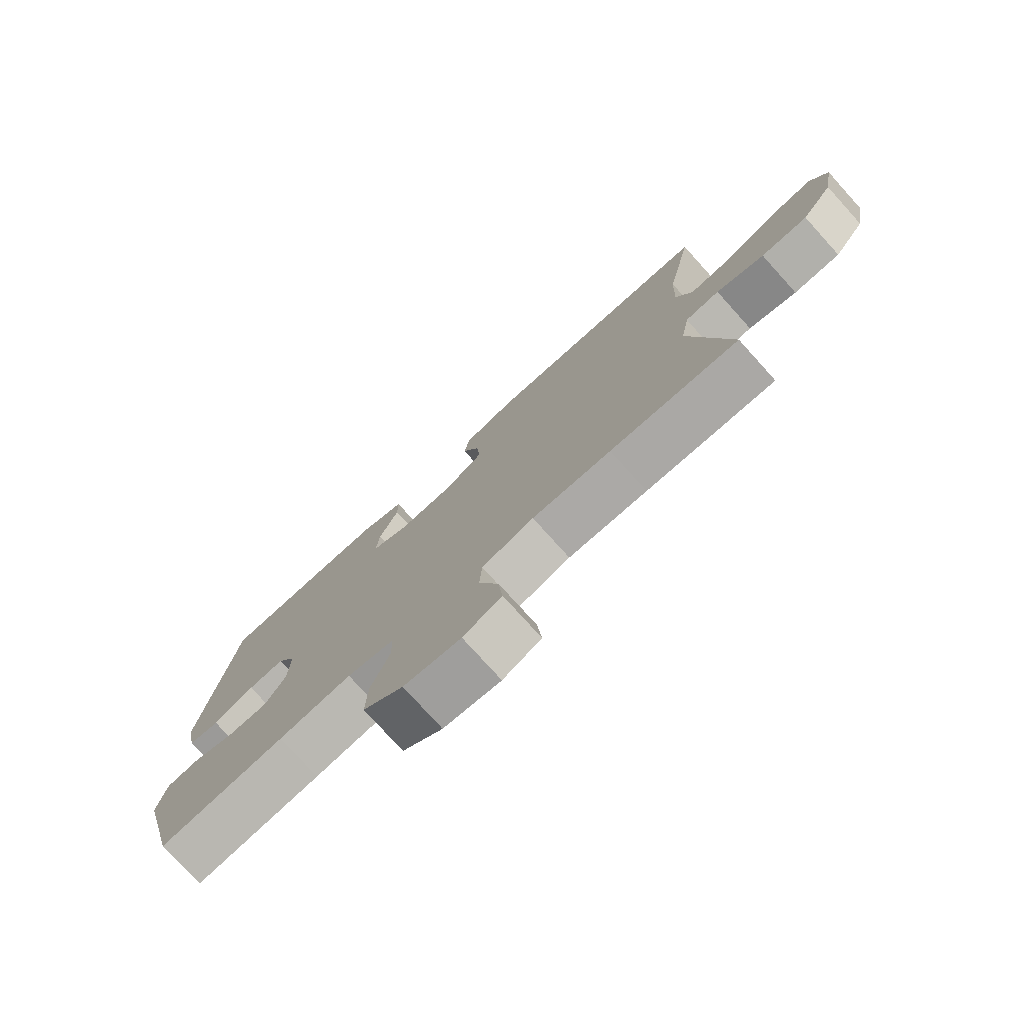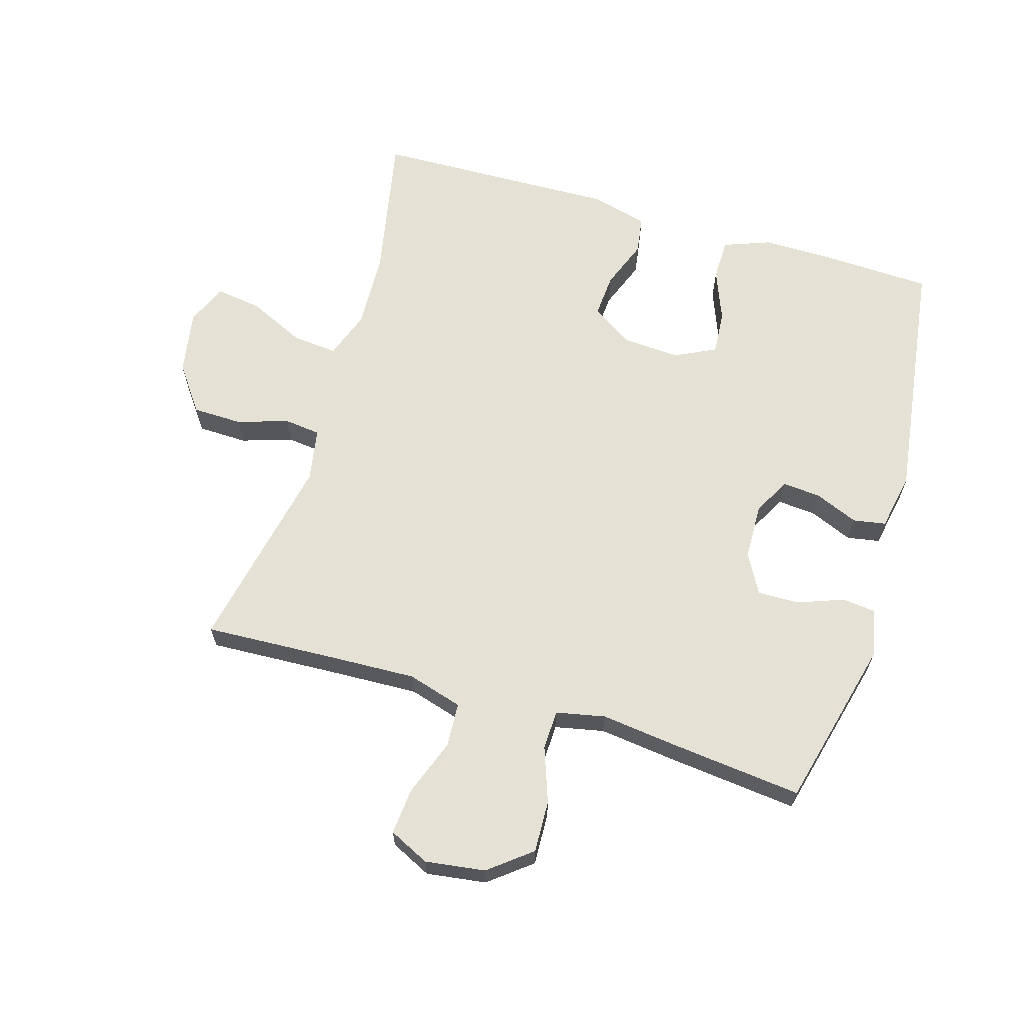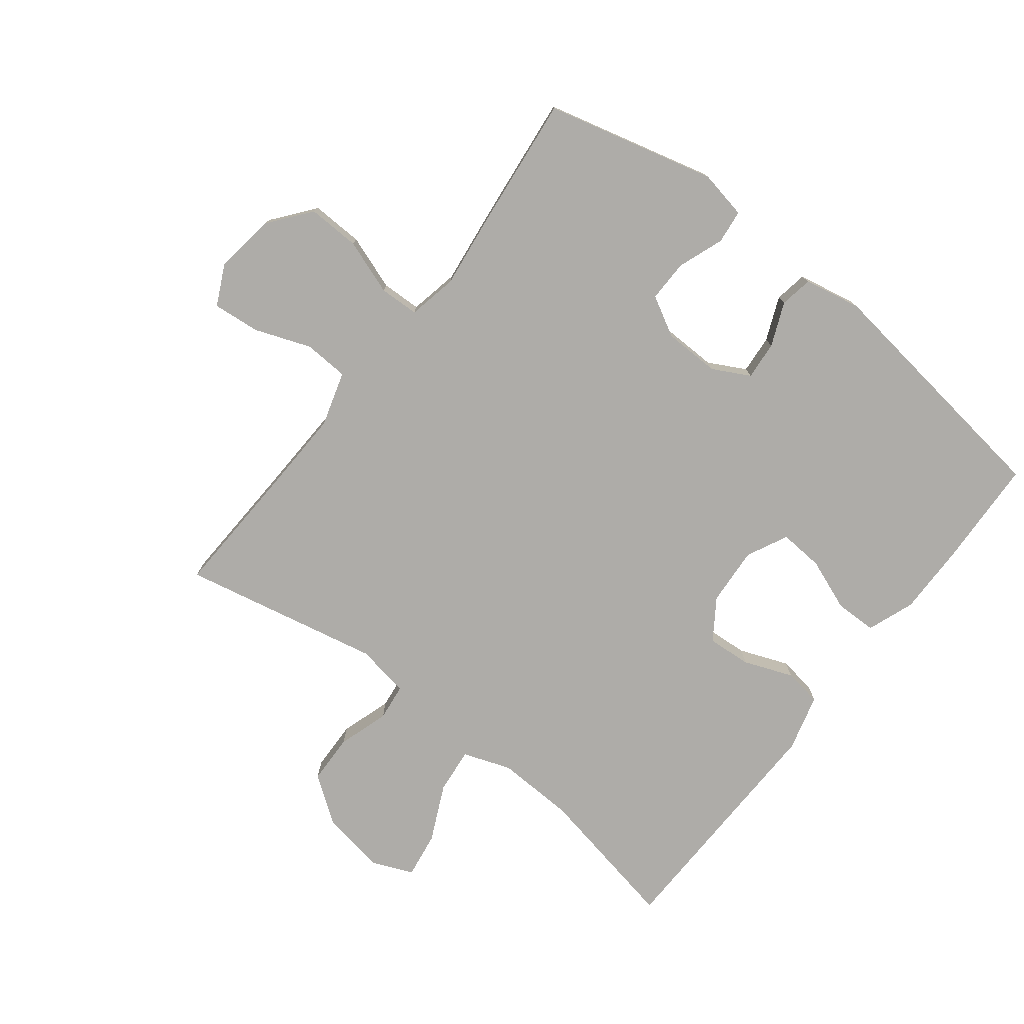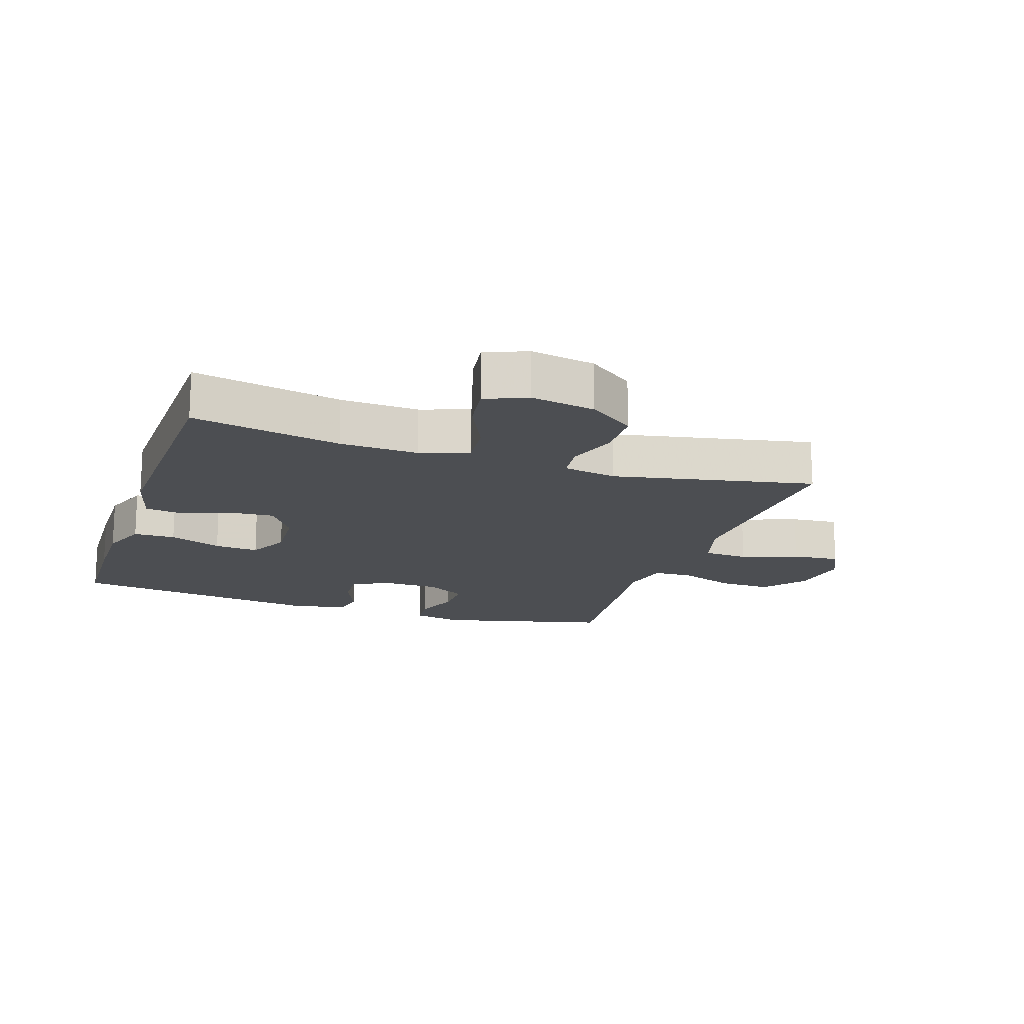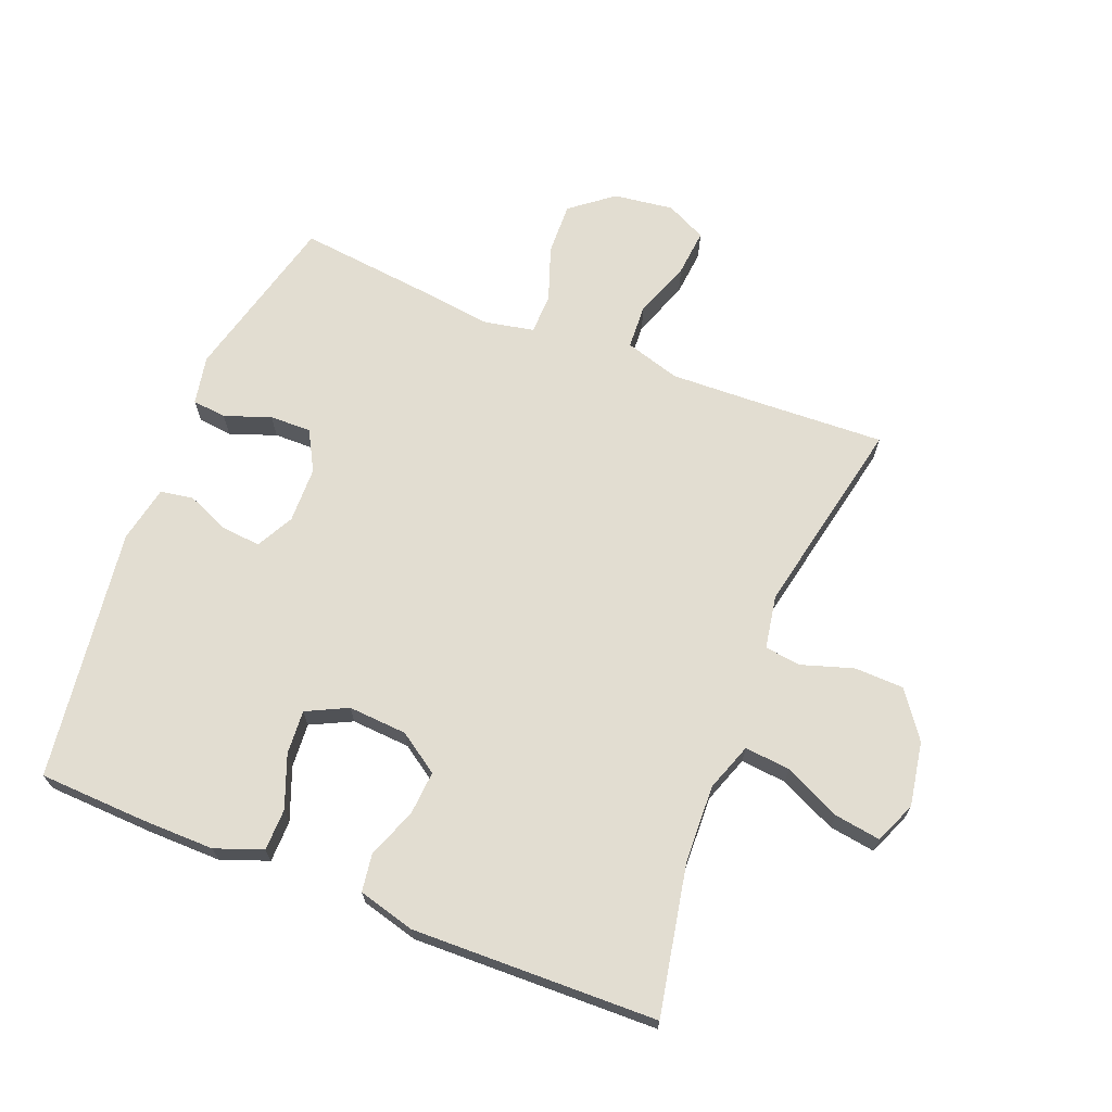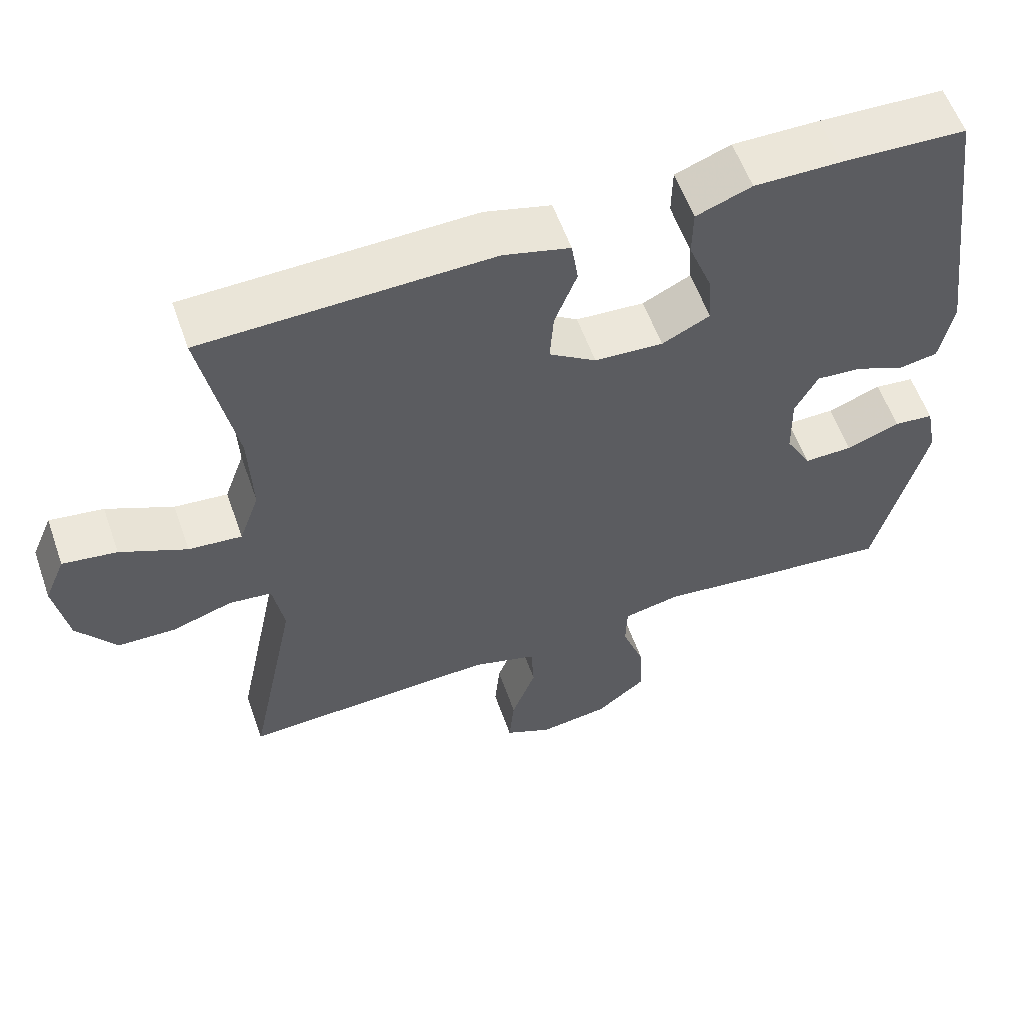
<metadata>
{"format":"obj","ext":"obj","renderer":"f3d","projection":"perspective","resolution":1024,"background":"white","views":[{"elev":-77.3,"azim":42.1,"up":"+Z"},{"elev":64.3,"azim":-163.5,"up":"+Y"},{"elev":-76.9,"azim":-127.8,"up":"+Y"},{"elev":-16.6,"azim":71.3,"up":"+Y"},{"elev":68.4,"azim":21.7,"up":"+Y"},{"elev":57.9,"azim":160.6,"up":"+Z"}]}
</metadata>
<code>
v 0.5 0.07 0.5
v 0.454 0.07 0.265
v 0.449 0.07 0.141
v 0.476 0.07 0.065
v 0.548 0.07 0.072
v 0.638 0.07 0.114
v 0.711 0.07 0.125
v 0.739 0.07 0.059
v 0.721 0.07 -0.043
v 0.668 0.07 -0.116
v 0.589 0.07 -0.118
v 0.508 0.07 -0.092
v 0.45 0.07 -0.099
v 0.435 0.07 -0.184
v 0.5 0.07 -0.5
v 0.285 0.07 -0.49
v 0.153 0.07 -0.485
v 0.066 0.07 -0.511
v 0.062 0.07 -0.582
v 0.095 0.07 -0.671
v 0.102 0.07 -0.746
v 0.038 0.07 -0.777
v -0.057 0.07 -0.764
v -0.124 0.07 -0.711
v -0.121 0.07 -0.628
v -0.09 0.07 -0.541
v -0.092 0.07 -0.478
v -0.17 0.07 -0.462
v -0.291 0.07 -0.477
v -0.5 0.07 -0.5
v -0.568 0.07 -0.231
v -0.553 0.07 -0.154
v -0.499 0.07 -0.148
v -0.426 0.07 -0.175
v -0.36 0.07 -0.176
v -0.325 0.07 -0.113
v -0.323 0.07 -0.024
v -0.354 0.07 0.035
v -0.415 0.07 0.03
v -0.484 0.07 0.001
v -0.536 0.07 0.01
v -0.554 0.07 0.1
v -0.5 0.07 0.5
v -0.331 0.07 0.507
v -0.214 0.07 0.508
v -0.139 0.07 0.48
v -0.138 0.07 0.414
v -0.17 0.07 0.331
v -0.175 0.07 0.261
v -0.11 0.07 0.229
v -0.017 0.07 0.235
v 0.047 0.07 0.278
v 0.042 0.07 0.348
v 0.012 0.07 0.426
v 0.021 0.07 0.486
v 0.111 0.07 0.51
v 0.5 0 0.5
v 0.454 0 0.265
v 0.449 0 0.141
v 0.476 0 0.065
v 0.548 0 0.072
v 0.638 0 0.114
v 0.711 0 0.125
v 0.739 0 0.059
v 0.721 0 -0.043
v 0.668 0 -0.116
v 0.589 0 -0.118
v 0.508 0 -0.092
v 0.45 0 -0.099
v 0.435 0 -0.184
v 0.5 0 -0.5
v 0.285 0 -0.49
v 0.153 0 -0.485
v 0.066 0 -0.511
v 0.062 0 -0.582
v 0.095 0 -0.671
v 0.102 0 -0.746
v 0.038 0 -0.777
v -0.057 0 -0.764
v -0.124 0 -0.711
v -0.121 0 -0.628
v -0.09 0 -0.541
v -0.092 0 -0.478
v -0.17 0 -0.462
v -0.291 0 -0.477
v -0.5 0 -0.5
v -0.568 0 -0.231
v -0.553 0 -0.154
v -0.499 0 -0.148
v -0.426 0 -0.175
v -0.36 0 -0.176
v -0.325 0 -0.113
v -0.323 0 -0.024
v -0.354 0 0.035
v -0.415 0 0.03
v -0.484 0 0.001
v -0.536 0 0.01
v -0.554 0 0.1
v -0.5 0 0.5
v -0.331 0 0.507
v -0.214 0 0.508
v -0.139 0 0.48
v -0.138 0 0.414
v -0.17 0 0.331
v -0.175 0 0.261
v -0.11 0 0.229
v -0.017 0 0.235
v 0.047 0 0.278
v 0.042 0 0.348
v 0.012 0 0.426
v 0.021 0 0.486
v 0.111 0 0.51
f 53 54 55 56
f 52 53 56 1
f 51 52 1 2
f 50 51 2 3
f 45 46 47 48
f 45 48 49
f 44 45 49
f 43 44 49
f 42 43 49
f 39 40 41 42
f 38 39 42 49
f 37 38 49 50
f 31 32 33 34
f 31 34 35
f 28 29 30 31
f 27 28 31 35
f 23 24 25 26
f 23 26 27
f 22 23 27
f 19 20 21 22
f 18 19 22 27
f 17 18 27 35
f 14 15 16
f 13 14 16 17
f 9 10 11 12
f 9 12 13
f 8 9 13
f 5 6 7 8
f 4 5 8 13
f 36 37 50 3
f 13 17 35 36
f 3 4 13 36
f 112 111 110 109
f 57 112 109 108
f 58 57 108 107
f 59 58 107 106
f 104 103 102 101
f 105 104 101
f 105 101 100
f 105 100 99
f 105 99 98
f 98 97 96 95
f 105 98 95 94
f 106 105 94 93
f 90 89 88 87
f 91 90 87
f 87 86 85 84
f 91 87 84 83
f 82 81 80 79
f 83 82 79
f 83 79 78
f 78 77 76 75
f 83 78 75 74
f 91 83 74 73
f 72 71 70
f 73 72 70 69
f 68 67 66 65
f 69 68 65
f 69 65 64
f 64 63 62 61
f 69 64 61 60
f 59 106 93 92
f 92 91 73 69
f 92 69 60 59
f 1 57 58 2
f 2 58 59 3
f 3 59 60 4
f 4 60 61 5
f 5 61 62 6
f 6 62 63 7
f 7 63 64 8
f 8 64 65 9
f 9 65 66 10
f 10 66 67 11
f 11 67 68 12
f 12 68 69 13
f 13 69 70 14
f 14 70 71 15
f 15 71 72 16
f 16 72 73 17
f 17 73 74 18
f 18 74 75 19
f 19 75 76 20
f 20 76 77 21
f 21 77 78 22
f 22 78 79 23
f 23 79 80 24
f 24 80 81 25
f 25 81 82 26
f 26 82 83 27
f 27 83 84 28
f 28 84 85 29
f 29 85 86 30
f 30 86 87 31
f 31 87 88 32
f 32 88 89 33
f 33 89 90 34
f 34 90 91 35
f 35 91 92 36
f 36 92 93 37
f 37 93 94 38
f 38 94 95 39
f 39 95 96 40
f 40 96 97 41
f 41 97 98 42
f 42 98 99 43
f 43 99 100 44
f 44 100 101 45
f 45 101 102 46
f 46 102 103 47
f 47 103 104 48
f 48 104 105 49
f 49 105 106 50
f 50 106 107 51
f 51 107 108 52
f 52 108 109 53
f 53 109 110 54
f 54 110 111 55
f 55 111 112 56
f 56 112 57 1

</code>
